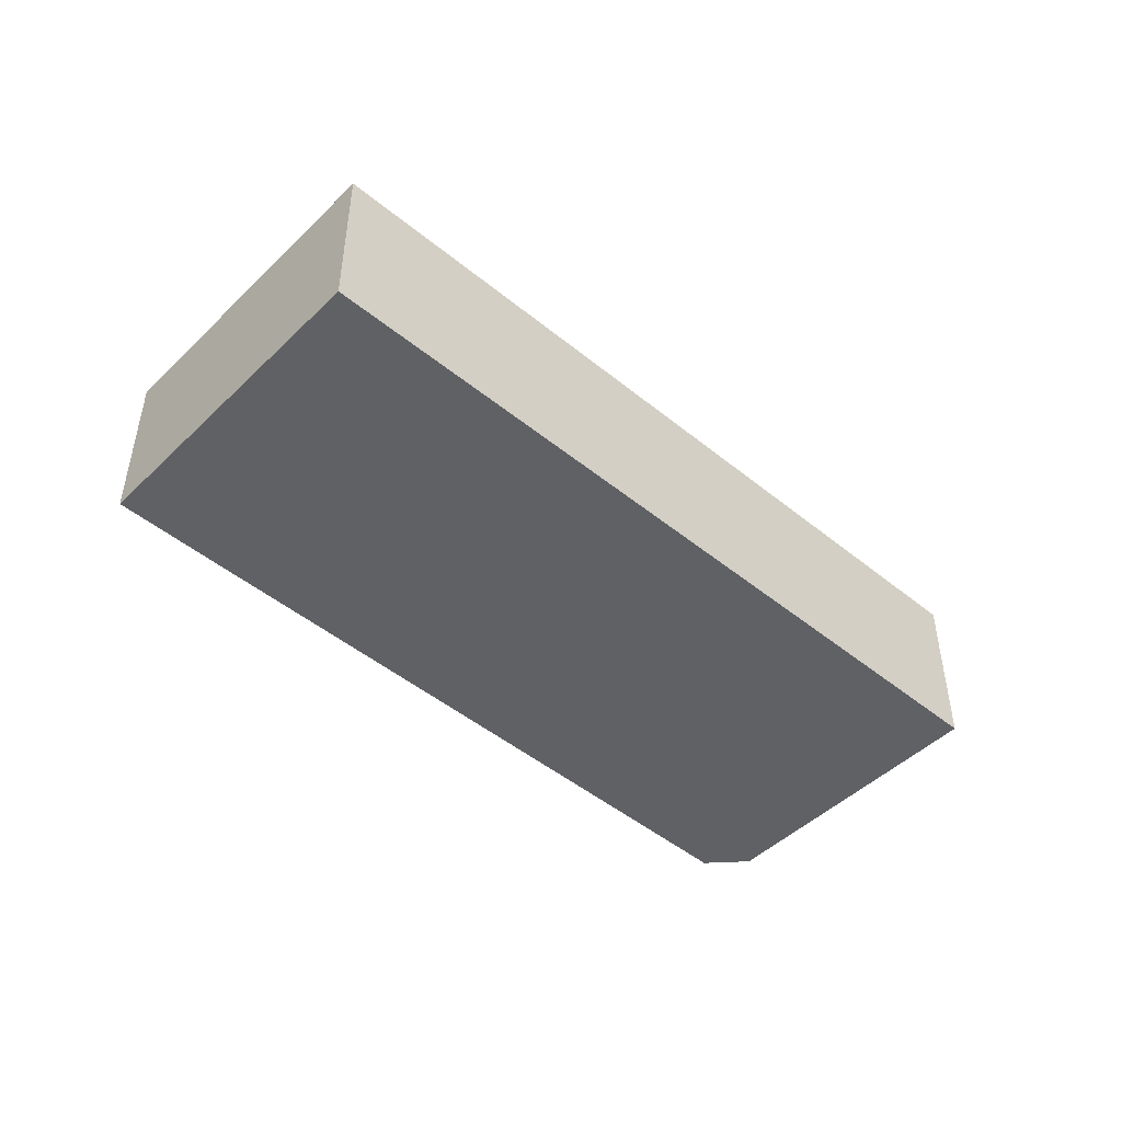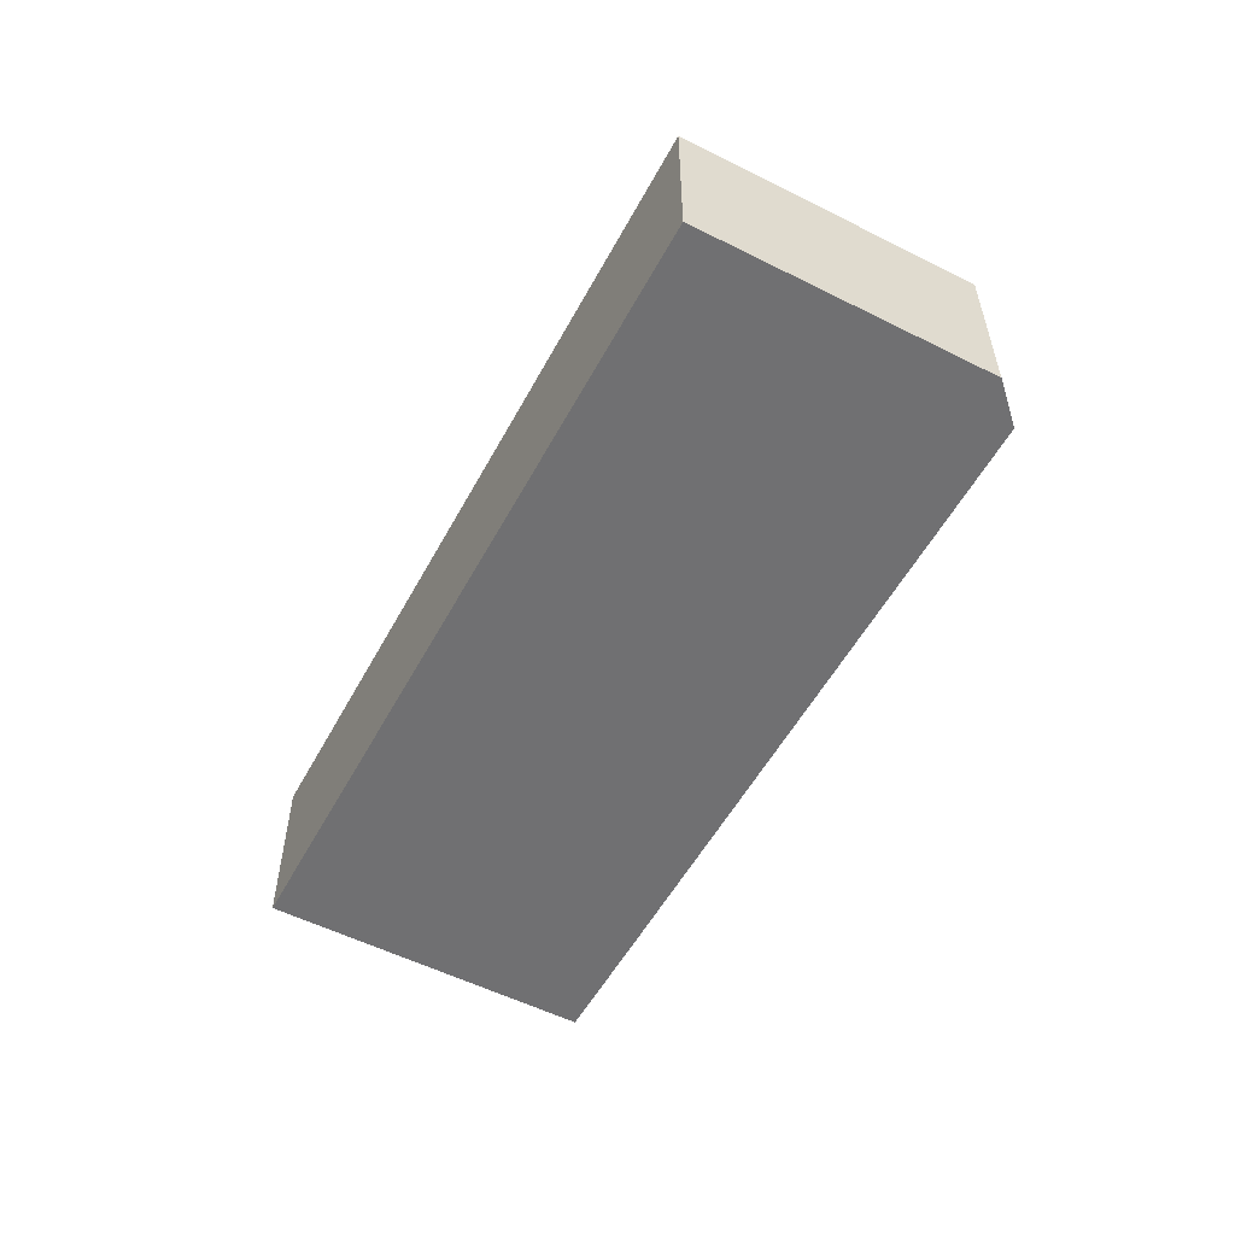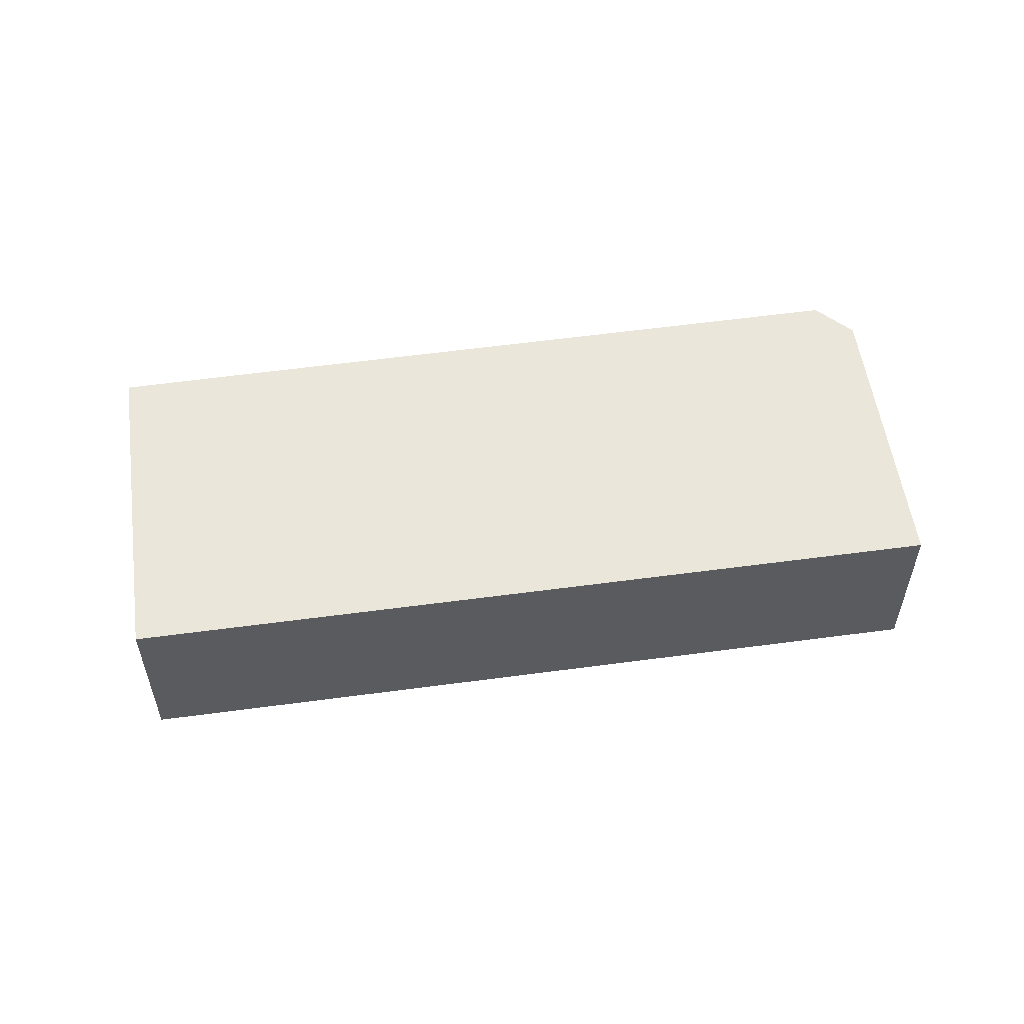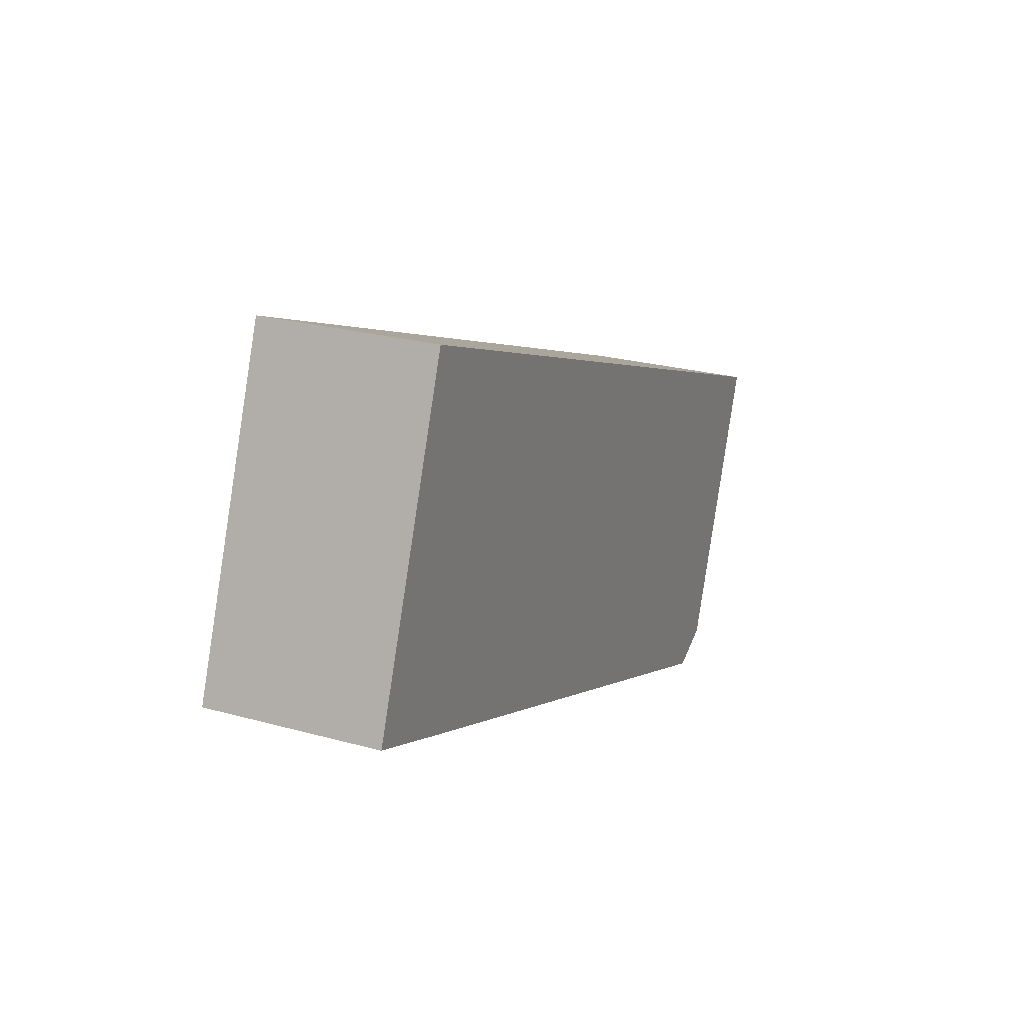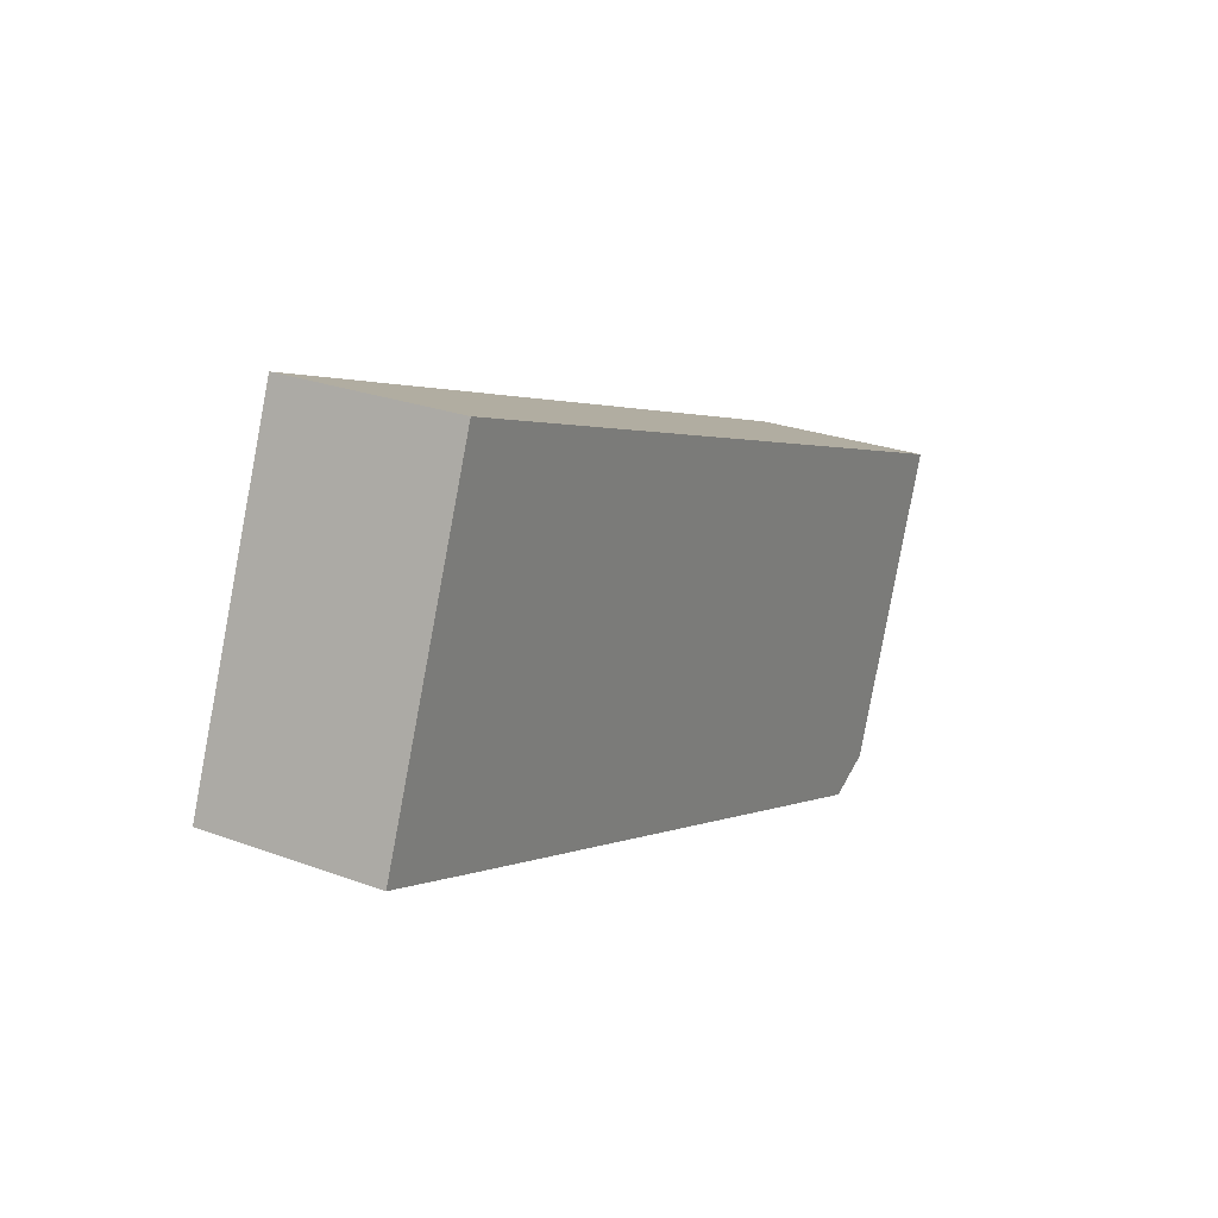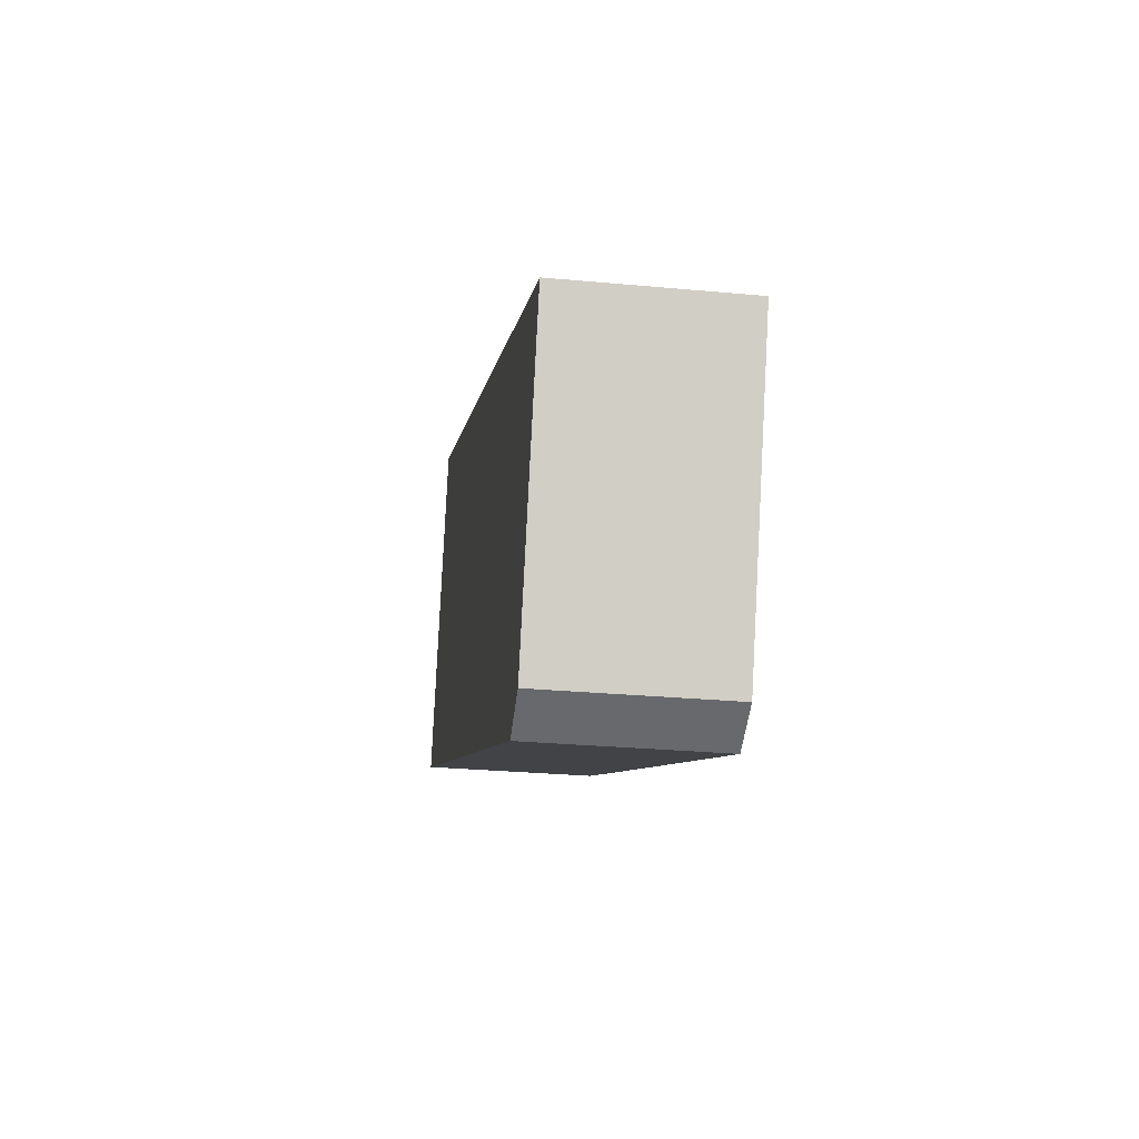
<metadata>
{"format":"obj","ext":"obj","renderer":"f3d","projection":"perspective","resolution":1024,"background":"white","views":[{"elev":-47.0,"azim":-21.6,"up":"+Y"},{"elev":-55.0,"azim":83.0,"up":"+Y"},{"elev":55.0,"azim":13.0,"up":"+Y"},{"elev":24.7,"azim":-65.6,"up":"+Z"},{"elev":25.7,"azim":-59.3,"up":"+Z"},{"elev":-27.8,"azim":81.9,"up":"+Z"}]}
</metadata>
<code>
v  5.255 7.517 13.71
v  5.008 7.517 -1.974
v  0 7.517 4.603e-16
v  32.51 7.517 -12.72
v  39.24 7.517 0.596
v  34.52 7.517 -11.79
v  34.52 7.216e-16 -11.79
v  32.51 7.789e-16 -12.72
v  5.008 1.209e-16 -1.974
v  0 0 0
v  5.255 -8.392e-16 13.71
v  39.24 -3.649e-17 0.596
g defaultobject
f 1 2 3
f 2 1 4
f 4 1 5
f 4 5 6
f 7 4 6
f 4 7 8
f 8 2 4
f 2 8 9
f 2 9 3
f 3 9 10
f 10 1 3
f 1 10 11
f 11 5 1
f 5 11 12
f 12 6 5
f 6 12 7
f 9 11 10
f 11 9 12
f 12 9 8
f 12 8 7

</code>
